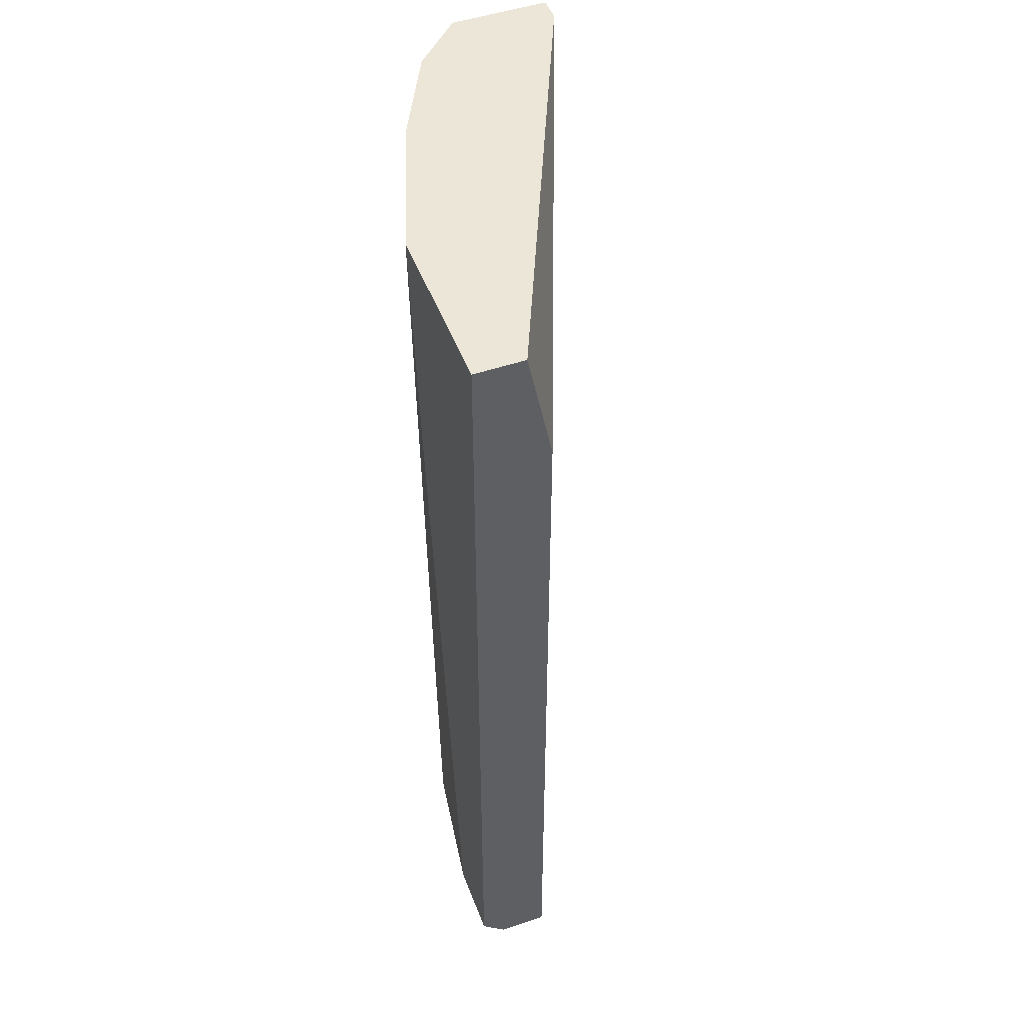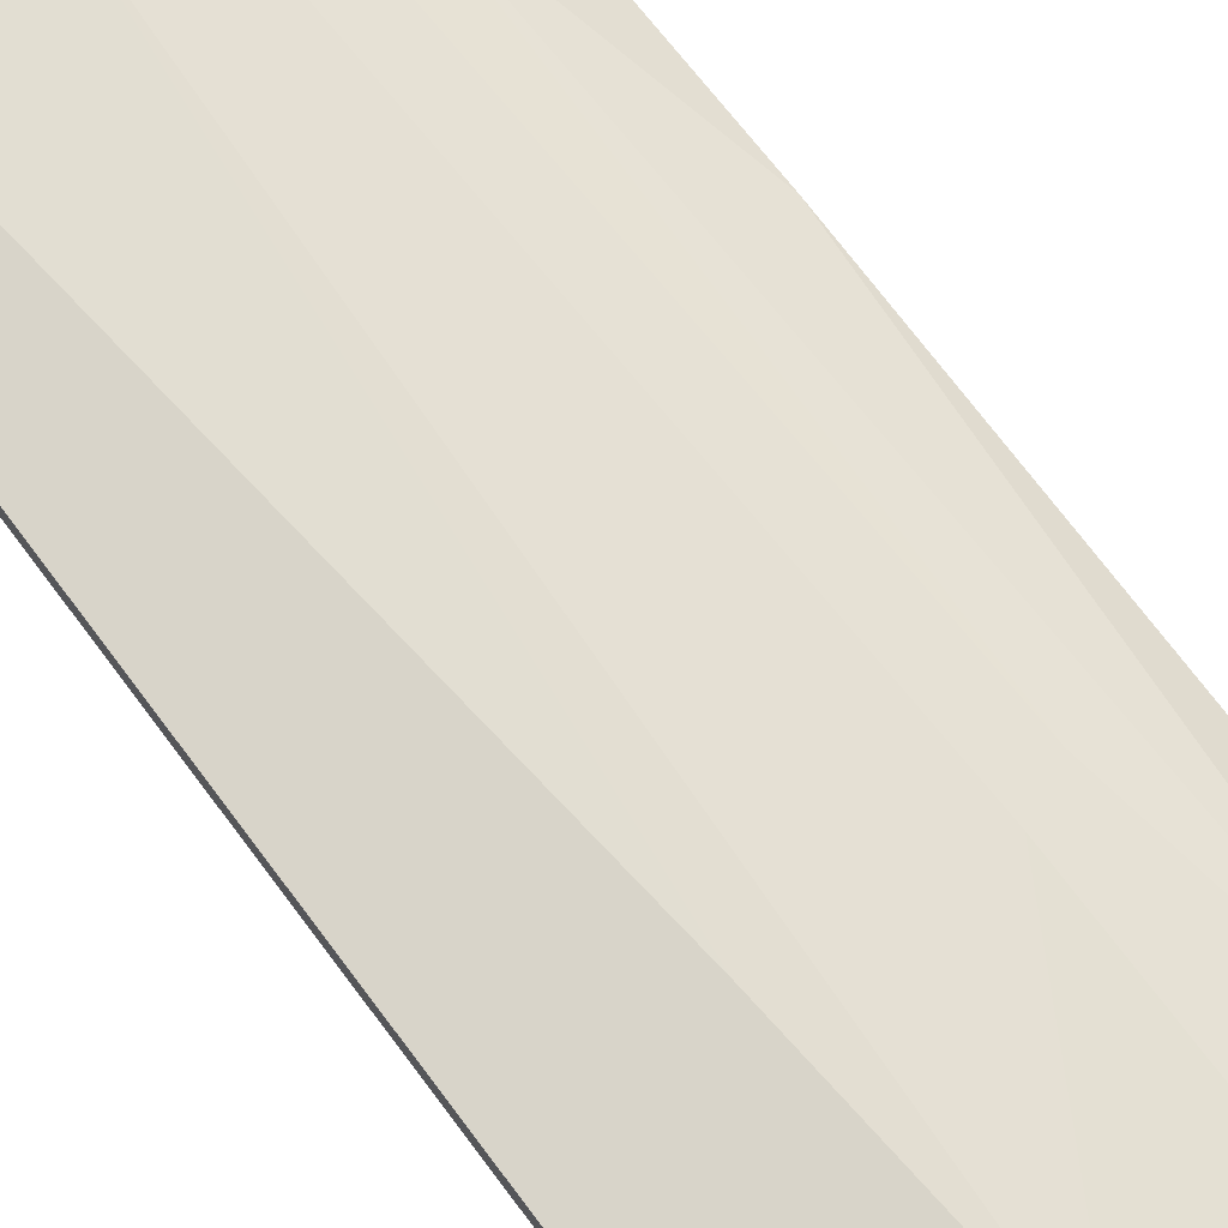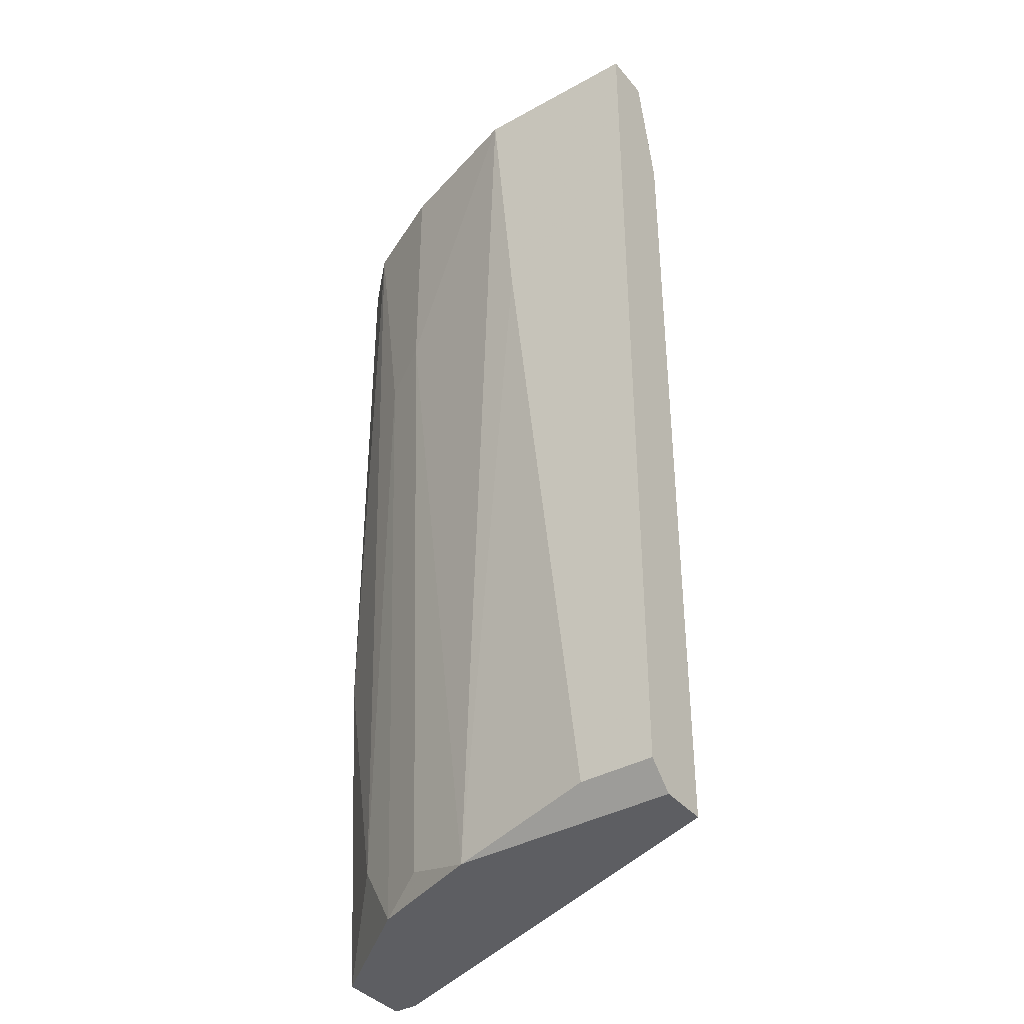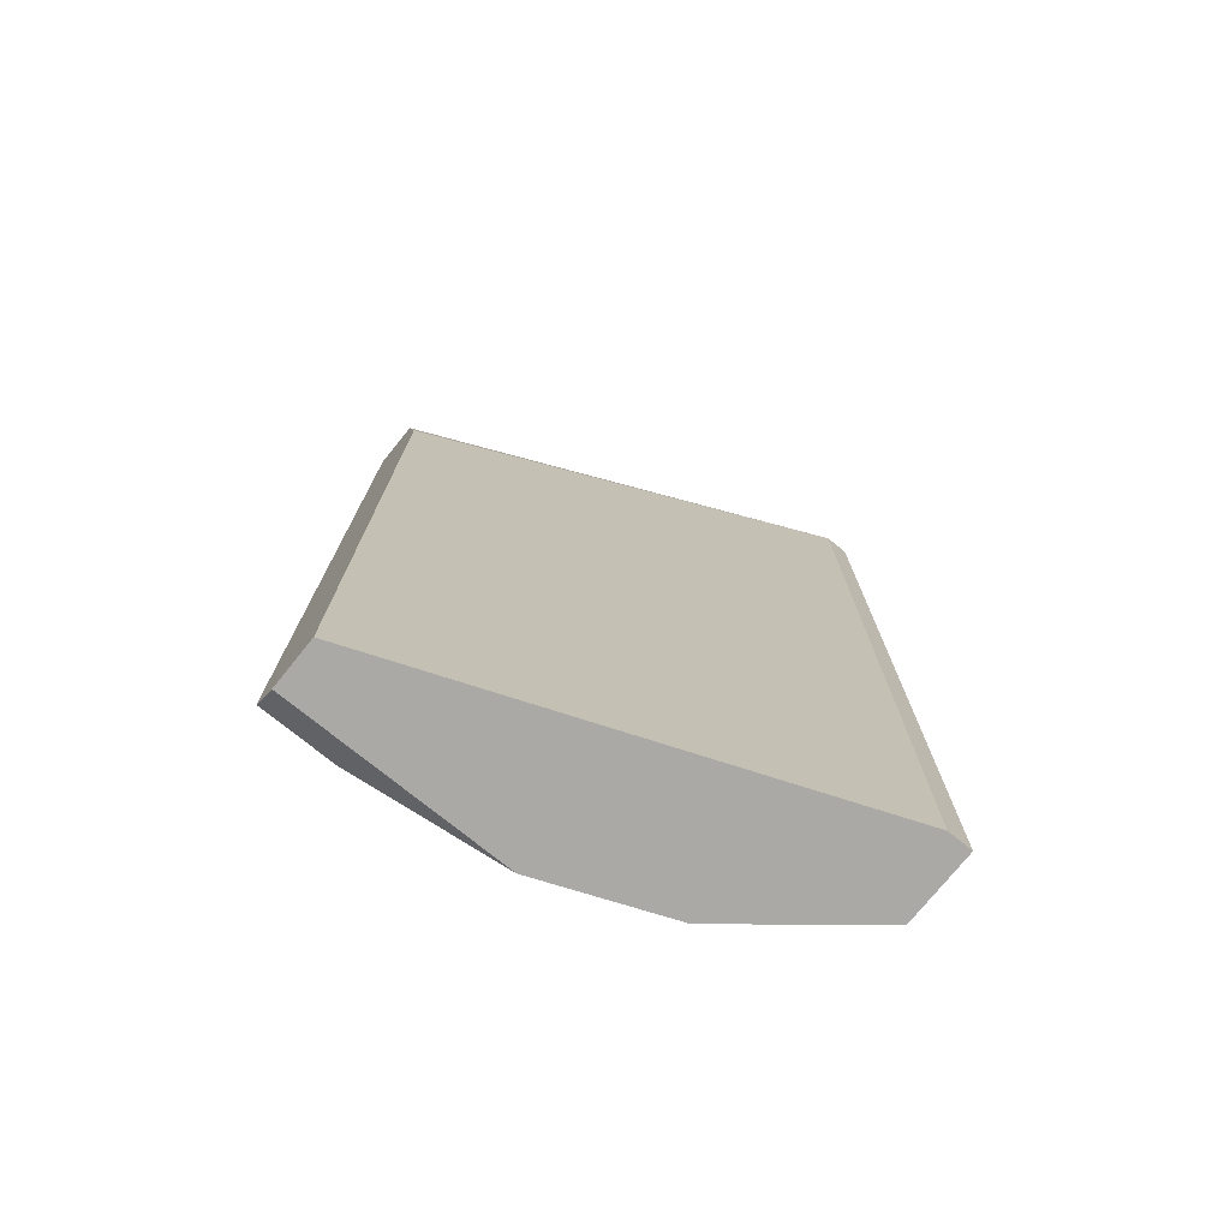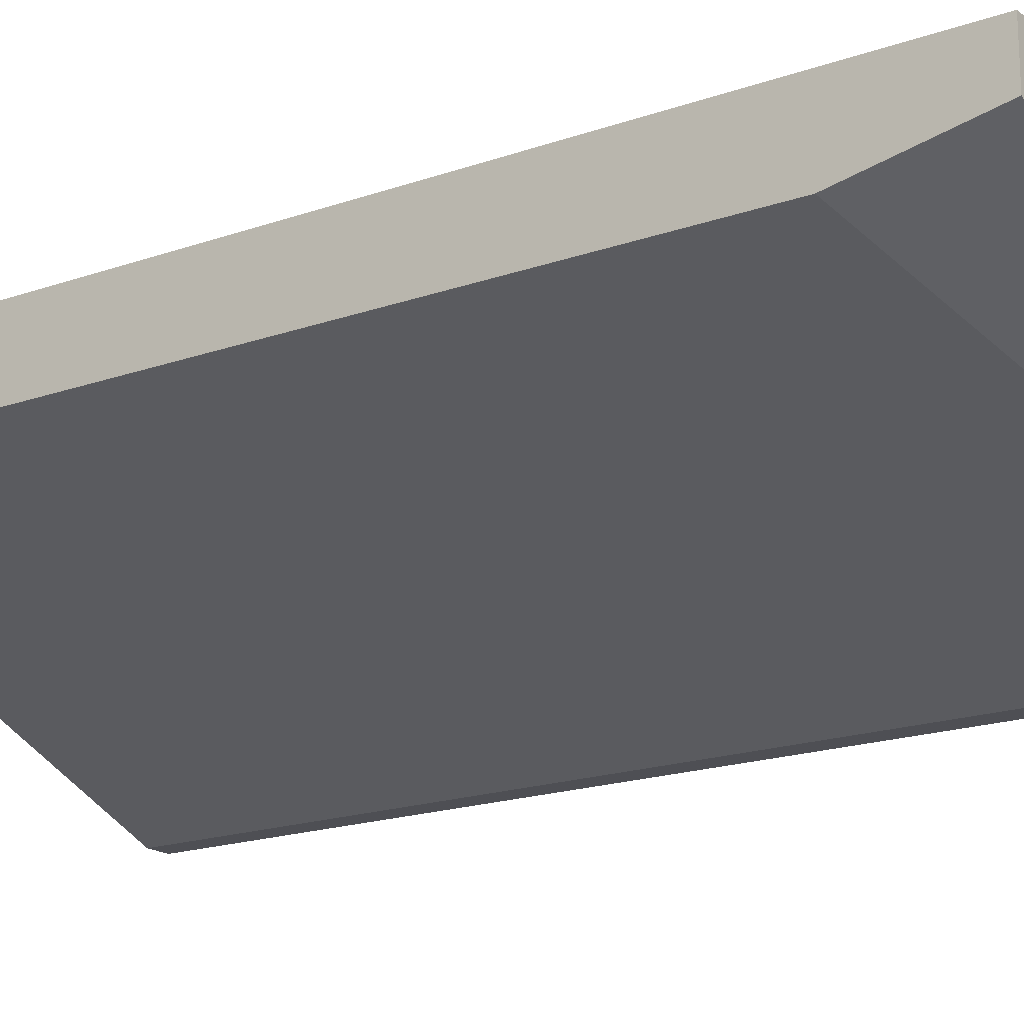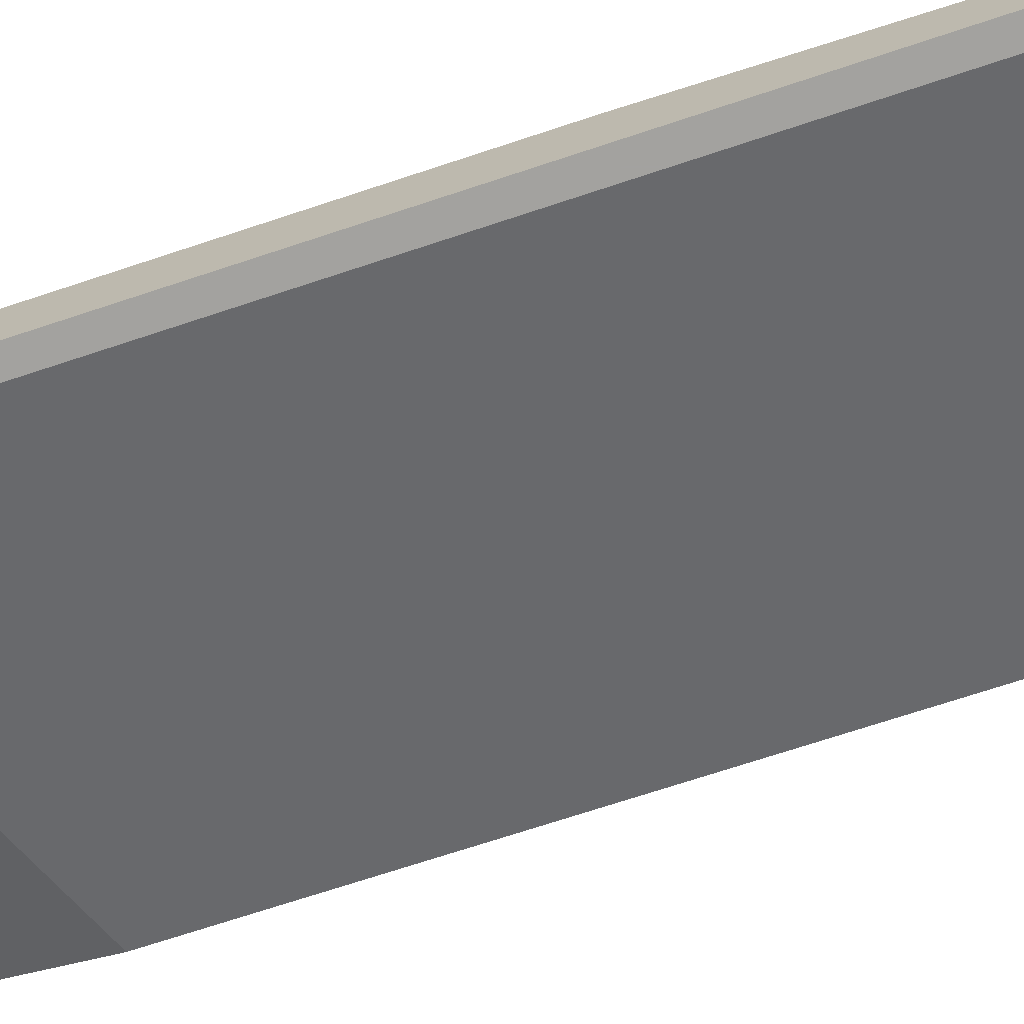
<metadata>
{"format":"obj","ext":"obj","renderer":"f3d","projection":"perspective","resolution":1024,"background":"white","views":[{"elev":49.4,"azim":-110.5,"up":"+Z"},{"elev":75.3,"azim":-37.3,"up":"+Y"},{"elev":-38.4,"azim":-145.0,"up":"+Z"},{"elev":-75.4,"azim":-39.0,"up":"+Z"},{"elev":-18.3,"azim":-55.6,"up":"+Y"},{"elev":-72.6,"azim":108.2,"up":"+Y"}]}
</metadata>
<code>
v 0.01075 0.05489 0.05101
v 0.02965 0.04617 0.06701
v 0.02673 0.04908 0.06701
v 0.02965 0.04472 0.0103
v 0.00202 0.05053 0.05974
v 0.02819 0.04035 0.06701
v 0.00202 0.05053 0.0103
v 0.01511 0.05344 0.0103
v 0.02819 0.04035 0.0103
v 0.00202 0.05489 0.06701
v 0.00202 0.05489 0.01175
v 0.0122 0.05489 0.06701
v 0.02528 0.04908 0.01466
v 0.02965 0.04035 0.06701
v 0.02092 0.05199 0.05246
v 0.00202 0.05199 0.06701
v 0.02965 0.04617 0.03066
v 0.02965 0.04035 0.0103
v 0.006386 0.05489 0.01175
v 0.02237 0.05053 0.0103
v 0.02092 0.05199 0.06701
v 0.01946 0.05199 0.01175
v 0.00202 0.05344 0.0103
v 0.02383 0.05053 0.05101
f 20 22 24
f 2 3 6
f 6 5 7
f 4 7 8
f 6 7 9
f 7 4 9
f 6 3 10
f 7 5 10
f 10 1 11
f 7 10 11
f 8 1 12
f 1 10 12
f 10 3 12
f 4 2 14
f 2 6 14
f 6 9 14
f 8 12 15
f 5 6 16
f 6 10 16
f 10 5 16
f 3 2 17
f 2 4 17
f 13 3 17
f 4 13 17
f 9 4 18
f 4 14 18
f 14 9 18
f 1 8 19
f 8 11 19
f 11 1 19
f 4 8 20
f 13 4 20
f 12 3 21
f 15 12 21
f 8 15 22
f 20 8 22
f 8 7 23
f 7 11 23
f 11 8 23
f 3 13 24
f 13 20 24
f 21 3 24
f 15 21 24
f 22 15 24

</code>
